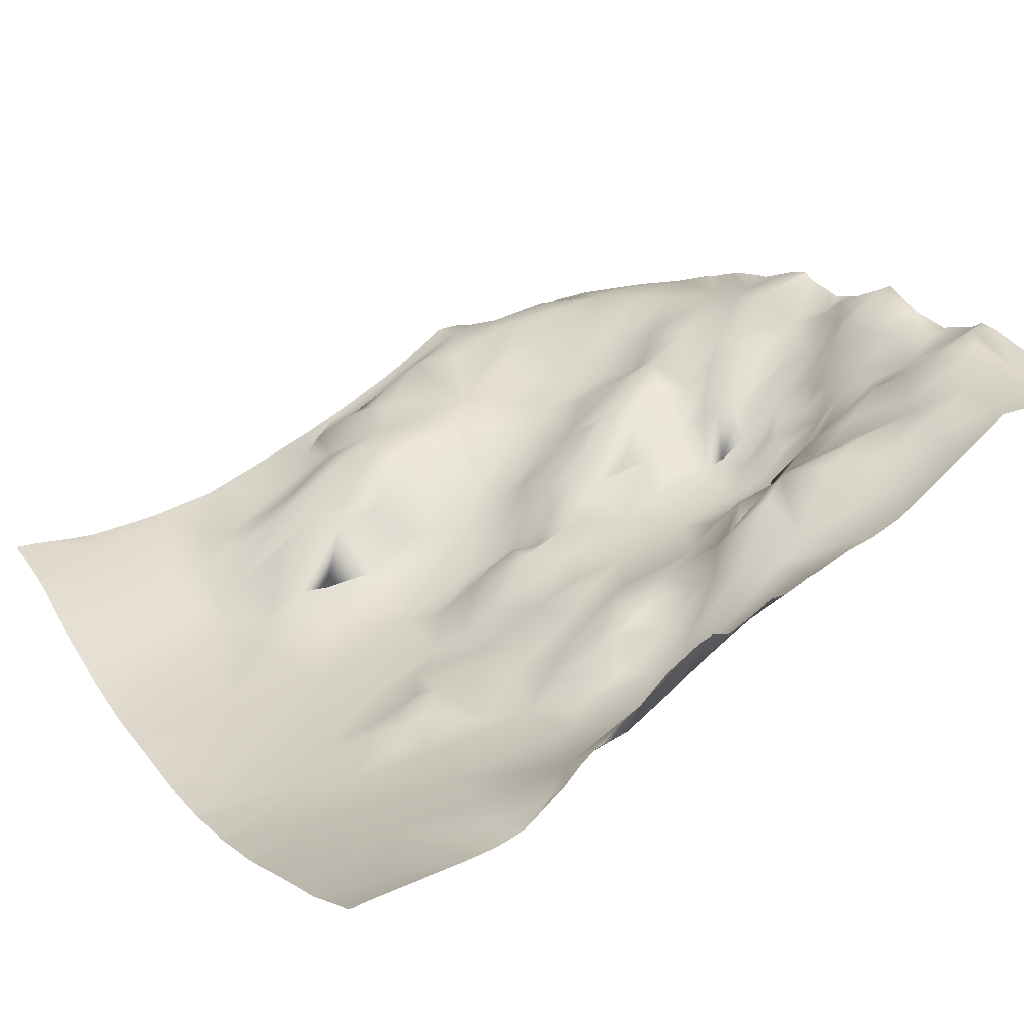
<metadata>
{"format":"obj","ext":"obj","renderer":"f3d","projection":"perspective","resolution":1024,"background":"white","views":[{"elev":18.1,"azim":148.8,"up":"+Y"}]}
</metadata>
<code>
o lod_0_678_Cube
v -870.5 -7.006 511
v -873.8 -5.842 506.8
v -878.4 -3.079 511
v -866.6 -6.985 501
v -869.2 -4.839 490.4
v -879.9 -2.311 493.7
v -879.9 -3.693 507.7
v -883.8 -1.243 508.8
v -881.2 -3.03 502.9
v -886.8 -1.283 506.9
v -889 -0.499 502.6
v -891.5 2.449 511
v -893.1 0.672 500
v -895.2 2.434 507
v -897.7 3.613 511
v -903.4 7.243 508.2
v -902.2 7.591 511
v -905.9 9.973 511
v -908.1 10.24 509.5
v -912.6 12.01 511
v -908.9 11.4 504.5
v -899 5.315 503.2
v -896 2.731 502
v -918.4 14.54 503.8
v -905.4 11.4 501.7
v -922.1 16.96 504.9
v -902.7 8.748 499.8
v -911.2 13.24 500.5
v -905.7 10.45 497.1
v -908.8 11.15 498.8
v -900.7 7.285 497.2
v -902.8 8.792 497
v -896.8 4.652 497.2
v -901.5 5.232 494.3
v -908 9.406 494.4
v -896.3 2.731 494.4
v -903.9 6.121 491
v -893.4 1.442 491.3
v -912.7 13.59 495.5
v -885.2 0.467 486.3
v -915.9 17.9 495.6
v -878.4 -1.795 486.1
v -895.2 3.671 484
v -884.7 3.464 479.6
v -877.5 -1.43 481.2
v -898.8 4.289 486.8
v -906.1 9.216 486
v -902.6 9.003 482.7
v -908 9.651 489.9
v -911.5 13.68 485.6
v -911.3 13.32 491.4
v -910.1 14 482.3
v -913 16.12 488.5
v -913.6 16 492.9
v -917.2 20.68 490.5
v -920.6 23.59 492.5
v -917.2 18.23 485.9
v -920.7 20.73 486.8
v -916.5 18.87 481.1
v -922 22.16 479.6
v -915 20.29 477
v -899.7 8.576 481.2
v -896.6 12.12 478.1
v -894.1 4.882 481.4
v -888 3.758 480.7
v -881.8 1.249 478.1
v -864.2 -4.269 480.5
v -950.9 41.07 510.9
v -949.9 38.85 505.7
v -951.3 36.97 501.6
v -947.7 36.57 507.9
v -944.4 34.69 511.1
v -948 37 504.4
v -942.1 30.14 509
v -940.4 26.83 511
v -944.6 32.55 506
v -939.4 26.84 506.9
v -947.4 34.97 499.1
v -936 23.35 509.1
v -932.9 21.59 511
v -932.6 20.14 508.7
v -929.8 17.63 511
v -940.4 30.26 504.7
v -930 19.29 504.8
v -935.4 23.17 505.5
v -943.8 32.02 502.8
v -935.9 25.48 502.7
v -931.6 20.55 505.9
v -942.5 32.31 499.8
v -933.3 25.37 502.1
v -939.9 32.87 497.8
v -943.4 34.49 496.2
v -932.9 25.07 499.8
v -936 30.08 496.7
v -940.5 32.54 492.4
v -945.7 37.36 493.5
v -929.3 22.67 499.2
v -933 27.51 495.4
v -926.5 20.13 502.6
v -930.2 27.29 493.8
v -923.1 20.51 501.3
v -926.3 23.74 497.5
v -917.7 16.95 497.2
v -921.4 19.01 498.7
v -926.1 25.8 495.3
v -919.6 22.02 494.6
v -923.5 25.47 494
v -931.7 29.86 490
v -926.9 27.67 489.5
v -925.1 24.21 483.5
v -931.9 27.94 486.2
v -937.8 32.48 488.1
v -930.4 26.11 481.1
v -936.7 32.52 484.7
v -945.6 36.74 489.3
v -936.6 31.44 482.3
v -942.9 35.31 485
v -949.2 38.69 490.7
v -941.7 34.73 478.9
v -951.6 39.54 493.8
v -935.7 30.61 478.4
v -950.6 36.48 485
v -953 37.11 478.7
v -948.6 35.39 480.4
v -926.6 24.86 476.7
v -873.8 -5.842 515.2
v -866.6 -6.985 521
v -869.2 -4.839 531.6
v -879.9 -2.311 528.3
v -879.9 -3.693 514.3
v -883.8 -1.243 513.2
v -881.4 -2.36 511
v -884.1 -0.668 511
v -887.2 0.809 511
v -881.2 -3.03 519.1
v -886.8 -1.283 515.1
v -889 -0.499 519.4
v -893.1 0.672 522
v -895.2 2.434 515
v -903.4 7.243 513.8
v -908.1 10.24 512.5
v -908.9 11.4 517.5
v -899 5.315 518.8
v -896 2.731 520
v -918.4 14.54 518.2
v -921.8 14.88 511
v -905.4 11.4 520.3
v -922.1 16.96 517.1
v -902.7 8.748 522.2
v -911.2 13.24 521.5
v -905.7 10.45 524.9
v -908.8 11.15 523.2
v -900.7 7.285 524.8
v -902.8 8.792 525
v -896.8 4.652 524.8
v -901.5 5.232 527.7
v -908 9.406 527.6
v -896.3 2.731 527.6
v -903.9 6.121 531
v -893.4 1.442 530.7
v -912.7 13.59 526.5
v -885.2 0.467 535.7
v -915.9 17.9 526.4
v -878.4 -1.795 535.9
v -895.2 3.671 538
v -884.7 3.464 542.4
v -877.5 -1.43 540.8
v -898.8 4.289 535.2
v -906.1 9.216 536
v -902.6 9.003 539.3
v -908 9.651 532.1
v -911.5 13.68 536.4
v -911.3 13.32 530.6
v -910.1 14 539.7
v -913 16.12 533.5
v -913.6 16 529.1
v -917.2 20.68 531.5
v -920.6 23.59 529.5
v -917.2 18.23 536.1
v -920.7 20.73 535.2
v -916.5 18.87 540.9
v -922 22.16 542.4
v -915 20.29 545
v -911.2 20.92 547.9
v -916.9 22.54 548.3
v -909.2 18.77 545.5
v -904.2 18.9 548.2
v -914.7 22.64 552
v -901.2 17.07 546.2
v -903.3 19.07 554.9
v -901 18.55 550.5
v -899.7 8.576 540.8
v -896.6 12.12 543.9
v -894.1 4.882 540.6
v -892.3 10.01 545.5
v -894 11.95 547.6
v -888 3.758 541.3
v -897.9 17.44 552.8
v -891.1 11.63 549.7
v -893.7 14.83 552.7
v -897.6 16.17 557
v -887.4 9.323 554.6
v -892 12.47 556.8
v -885.4 7.06 549.1
v -879.7 1.842 552.1
v -881.8 1.249 543.9
v -881.5 3.683 548.3
v -877.9 -0.799 545.5
v -875.6 -1.386 547.2
v -864.2 -4.269 541.5
v -873.3 -0.39 552.5
v -859.8 -3.637 546.3
v -868.2 0.261 555.9
v -863.9 2.579 561.9
v -868.4 4.947 568.7
v -878.3 6.331 569.1
v -875.7 2.296 557.6
v -881.6 5.453 555.8
v -883.3 5.966 560.9
v -887.1 9.012 557.1
v -890.2 9.334 559.8
v -895.2 12.56 559.7
v -894.1 10.85 563.8
v -898.5 14.96 560.8
v -889.8 9.254 567.2
v -898 13.9 566.3
v -900.2 15.49 567.4
v -904.8 16.74 571.3
v -903.3 18.86 563.8
v -905 20.42 561
v -908.9 19.05 568.2
v -906.3 19.1 566.1
v -906.4 21.02 558.6
v -909.8 22.96 562.9
v -913.3 24.97 563.1
v -917.5 26.53 559.4
v -916 24.1 567.1
v -919.7 27.84 563.1
v -927.3 29.77 560.2
v -914.4 21.8 570.7
v -922.2 27.17 568.3
v -926.6 29.57 563.7
v -925 27.97 568.9
v -949.9 38.85 516.3
v -951.3 36.97 520.4
v -947.7 36.57 514.1
v -948.4 39.35 510.9
v -946.3 37.54 511
v -948 37 517.6
v -942.1 30.14 513
v -942 29.2 511
v -944.6 32.55 516
v -939.4 26.84 515.1
v -935.9 23.92 511
v -947.4 34.97 522.9
v -936 23.35 512.9
v -932.6 20.14 513.3
v -940.4 30.26 517.3
v -930 19.29 517.2
v -935.4 23.17 516.5
v -943.8 32.02 519.2
v -935.9 25.48 519.3
v -931.6 20.55 516.1
v -942.5 32.31 522.2
v -933.3 25.37 519.9
v -939.9 32.87 524.2
v -943.4 34.49 525.8
v -932.9 25.07 522.2
v -936 30.08 525.3
v -940.5 32.54 529.6
v -945.7 37.36 528.5
v -929.3 22.67 522.8
v -933 27.51 526.6
v -926.5 20.13 519.4
v -930.2 27.29 528.2
v -923.1 20.51 520.7
v -926.3 23.74 524.5
v -917.7 16.95 524.8
v -921.4 19.01 523.3
v -926.1 25.8 526.7
v -919.6 22.02 527.4
v -923.5 25.47 528
v -931.7 29.86 532
v -926.9 27.67 532.5
v -925.1 24.21 538.5
v -931.9 27.94 535.8
v -937.8 32.48 533.9
v -930.4 26.11 540.9
v -936.7 32.52 537.3
v -945.6 36.74 532.7
v -936.6 31.44 539.7
v -942.9 35.31 537
v -949.2 38.69 531.3
v -941.7 34.73 543.1
v -951.6 39.54 528.2
v -935.7 30.61 543.6
v -950.6 36.48 537
v -953 37.11 543.3
v -948.6 35.39 541.6
v -949.1 35.05 551.1
v -951.8 28.69 565.6
v -949.5 32.57 560.1
v -944.4 32.74 559.3
v -944.5 34.57 553.8
v -946.1 29.08 566.9
v -940.6 32.4 561.7
v -940.2 34.49 547.3
v -938.1 33.5 554.4
v -932.2 28.78 545.9
v -932.9 30.91 549.6
v -926.6 24.86 545.3
v -924 24.87 549.5
v -933.2 30.89 552.1
v -923.3 26.39 554.4
v -926.9 29.29 556.2
v -931.8 31.7 556.6
v -933.1 31.57 562
v -936.3 31.09 562.3
v -930.2 27.45 568
v -936 27.82 569.3
v -940.7 29.69 569.9
v -927.7 26.43 571.4
v -860.5 5.71 571.9
v -866 5.492 571.9
v -868.8 5.54 571.9
v -857.8 3.501 563.8
v -857.8 5.678 571.9
v -876.2 6.526 571.9
v -877.8 6.808 571.9
v -884.8 8.364 571.9
v -857.8 2.909 562.2
v -857.8 -0.2527 555.5
v -857.8 -1.511 552.4
v -857.8 -3.196 547.8
v -857.8 -4.384 544.9
v -857.8 -4.746 543.5
v -857.8 -6.475 537.3
v -857.8 -7.247 532.4
v -857.8 -7.849 528.9
v -857.8 -8.928 523.2
v -857.8 -9.275 520.7
v -857.8 -9.614 516.4
v -857.8 -9.774 514.9
v -886 8.67 571.9
v -894.8 12.26 571.9
v -885.6 8.542 571.9
v -895.9 12.9 571.9
v -901.1 15.12 571.9
v -905.1 17.05 571.9
v -906.7 17.79 571.9
v -912.9 21.06 571.9
v -915.9 22.78 571.9
v -918.3 24.46 571.9
v -922 26.99 571.9
v -922.8 27.21 571.9
v -925.2 27.4 571.9
v -927.6 26.39 571.9
v -928.3 26.3 571.9
v -931.2 26.33 571.9
v -939.5 28.34 571.9
v -940.6 28.38 571.9
v -934 26.7 571.9
v -936.9 27.22 571.9
v -857.8 -9.631 511
v -857.8 -9.841 514.1
v -857.8 -9.841 507.9
v -857.8 -9.774 507.1
v -857.8 -7.247 489.6
v -857.8 -6.475 484.7
v -857.8 -8.928 498.8
v -857.8 -7.849 493.1
v -857.8 -9.275 501.3
v -857.8 -9.614 505.6
v -857.8 -4.746 478.5
v -859.2 -3.964 476.6
v -860.6 -3.748 476.6
v -857.8 -4.384 477.1
v -858.6 -4.098 476.6
v -874.9 -1.771 476.6
v -872.1 -2.273 476.6
v -876.2 -1.398 476.6
v -857.8 -4.167 476.6
v -867.4 -2.881 476.6
v -877.9 -0.81 476.6
v -878.1 -0.6955 476.6
v -892.2 9.959 476.6
v -892.2 9.94 476.6
v -892.3 9.974 476.6
v -881.7 2.092 476.6
v -882.9 2.961 476.6
v -885.1 5.105 476.6
v -887.4 6.897 476.6
v -901 15.87 476.6
v -901.4 16.18 476.6
v -892.4 10.05 476.6
v -899.7 15.42 476.6
v -909.2 18.72 476.6
v -909.1 18.69 476.6
v -903.7 15.82 476.6
v -910.9 18.84 476.6
v -914.5 20.38 476.6
v -919.4 22.36 476.6
v -915.2 20.57 476.6
v -922.8 23.32 476.6
v -932 28.52 476.6
v -928.1 25.9 476.6
v -926.5 24.86 476.6
v -926.9 25.11 476.6
v -933 29.17 476.6
v -940.9 34.6 476.6
v -937.9 32.53 476.6
v -942.8 28.88 571.9
v -947 27.97 571.9
v -949.8 27.42 571.9
v -952.9 27.04 571.9
v -953.1 27.05 571.9
v -953.1 28.13 567.8
v -953.1 29.14 564.9
v -953.1 32.25 559.3
v -953.1 30.51 562.1
v -953.1 32.81 557.2
v -953.1 34.53 551.4
v -953.1 35.55 549.7
v -953.1 35.58 549
v -953.1 36.57 545.5
v -953.1 37.07 543.5
v -953.1 37.72 538.7
v -953.1 37.24 543
v -953.1 37.1 543.3
v -953.1 37.89 536.4
v -953.1 39.68 530.3
v -953.1 39.96 527.8
v -953.1 40.03 528
v -953.1 39.17 526.3
v -953.1 38.68 523.7
v -953.1 39.27 516
v -953.1 39.07 516.4
v -953.1 39.43 515.5
v -953.1 39.43 506.4
v -953.1 39.27 506
v -953.1 39.07 505.6
v -953.1 39.96 494.2
v -953.1 39.17 495.7
v -953.1 38.68 498.3
v -953.1 40.03 494
v -953.1 38.08 521.4
v -953.1 41.39 511
v -953.1 38.08 500.6
v -953.1 39.68 491.7
v -953.1 37.89 485.6
v -953.1 37.72 483.3
v -953.1 37.24 479
v -943.9 34.82 476.6
v -948.8 35.25 476.6
v -950.9 35.49 476.6
v -953.1 36.59 476.6
v -953.1 37.1 478.7
v -953.1 37.07 478.5
v -953.1 36.59 476.6
f 1 367 2
f 3 1 2
f 4 373 372
f 367 4 2
f 4 370 5
f 5 370 371
f 6 2 4
f 5 6 4
f 7 3 2
f 8 3 7
f 8 132 3
f 8 133 132
f 134 133 8
f 9 7 2
f 9 8 7
f 6 9 2
f 10 134 8
f 10 8 9
f 11 134 10
f 11 10 9
f 11 12 134
f 13 11 9
f 13 9 6
f 14 12 11
f 13 14 11
f 14 15 12
f 16 15 14
f 16 17 15
f 18 17 16
f 19 18 16
f 20 18 19
f 21 19 16
f 21 20 19
f 22 16 14
f 21 16 22
f 23 22 14
f 23 14 13
f 24 20 21
f 24 146 20
f 25 21 22
f 26 146 24
f 27 25 22
f 27 22 23
f 28 21 25
f 24 21 28
f 29 25 27
f 30 28 25
f 30 25 29
f 31 27 23
f 29 27 32
f 32 27 31
f 31 23 33
f 23 13 33
f 34 32 31
f 34 31 33
f 35 29 32
f 35 32 34
f 35 30 29
f 34 33 36
f 36 33 13
f 37 34 36
f 37 35 34
f 36 13 38
f 37 36 38
f 38 13 6
f 39 30 35
f 39 28 30
f 38 6 40
f 41 28 39
f 40 6 42
f 42 6 5
f 43 38 40
f 44 40 42
f 44 43 40
f 42 5 45
f 44 42 45
f 43 46 38
f 46 37 38
f 47 37 46
f 48 46 43
f 48 47 46
f 47 49 37
f 49 35 37
f 50 49 47
f 51 35 49
f 52 50 47
f 52 47 48
f 53 51 49
f 53 49 50
f 51 54 35
f 53 54 51
f 54 39 35
f 41 39 54
f 55 54 53
f 56 41 54
f 56 54 55
f 57 55 53
f 57 53 50
f 58 56 55
f 58 55 57
f 59 57 50
f 59 50 52
f 60 57 59
f 60 58 57
f 61 59 52
f 60 59 61
f 61 400 401
f 62 394 48
f 62 48 43
f 62 43 64
f 62 64 63
f 64 43 44
f 64 44 65
f 44 45 66
f 45 379 381
f 5 368 67
f 67 368 369
f 374 375 376
f 441 69 70
f 68 71 69
f 68 247 71
f 71 247 248
f 71 248 72
f 70 69 73
f 73 69 71
f 71 72 74
f 74 72 251
f 74 251 75
f 73 71 76
f 76 71 74
f 74 75 77
f 76 74 77
f 77 75 254
f 73 76 78
f 70 73 78
f 77 254 79
f 79 254 80
f 79 80 81
f 77 79 81
f 81 80 82
f 83 76 77
f 84 81 82
f 84 82 146
f 77 81 85
f 83 77 85
f 85 81 84
f 26 84 146
f 86 76 83
f 78 76 86
f 87 83 85
f 86 83 87
f 88 85 84
f 87 85 88
f 89 86 87
f 78 86 89
f 87 88 90
f 90 88 84
f 91 89 87
f 91 87 90
f 92 78 89
f 92 89 91
f 93 90 84
f 91 90 94
f 94 90 93
f 92 91 95
f 95 91 94
f 96 78 92
f 96 92 95
f 94 93 97
f 93 84 97
f 95 94 98
f 98 94 97
f 97 84 99
f 99 84 26
f 98 97 100
f 99 26 101
f 101 26 24
f 102 97 99
f 102 99 101
f 100 97 102
f 101 24 103
f 103 24 28
f 41 103 28
f 104 102 101
f 104 101 103
f 105 102 104
f 105 104 103
f 100 102 105
f 106 103 41
f 56 106 41
f 107 103 106
f 107 106 56
f 107 105 103
f 58 107 56
f 108 100 105
f 108 105 107
f 98 100 108
f 109 107 58
f 109 108 107
f 110 109 58
f 110 58 60
f 111 108 109
f 111 109 110
f 112 98 108
f 112 108 111
f 112 95 98
f 113 111 110
f 113 110 60
f 114 112 111
f 112 115 95
f 116 114 111
f 116 111 113
f 115 96 95
f 117 112 114
f 117 115 112
f 116 117 114
f 118 96 115
f 117 116 119
f 118 120 96
f 119 116 121
f 121 116 113
f 120 442 96
f 96 443 78
f 122 120 118
f 122 118 115
f 452 122 123
f 124 122 115
f 123 122 124
f 124 115 117
f 124 117 119
f 123 455 456
f 113 409 121
f 125 113 60
f 125 404 407
f 343 1 126
f 3 126 1
f 127 341 342
f 127 343 126
f 340 127 128
f 128 339 340
f 129 127 126
f 128 127 129
f 130 126 3
f 131 130 3
f 131 3 132
f 131 132 133
f 134 131 133
f 135 126 130
f 135 130 131
f 129 126 135
f 136 131 134
f 136 135 131
f 137 136 134
f 137 135 136
f 137 134 12
f 138 135 137
f 138 129 135
f 139 137 12
f 138 137 139
f 139 12 15
f 140 139 15
f 140 15 17
f 18 140 17
f 141 140 18
f 20 141 18
f 142 140 141
f 142 141 20
f 143 139 140
f 142 143 140
f 144 139 143
f 144 138 139
f 145 142 20
f 145 20 146
f 147 143 142
f 148 145 146
f 149 143 147
f 149 144 143
f 150 147 142
f 145 150 142
f 151 149 147
f 152 147 150
f 152 151 147
f 153 144 149
f 151 154 149
f 154 153 149
f 153 155 144
f 144 155 138
f 156 153 154
f 156 155 153
f 157 154 151
f 157 156 154
f 157 151 152
f 156 158 155
f 158 138 155
f 159 158 156
f 159 156 157
f 158 160 138
f 159 160 158
f 160 129 138
f 161 157 152
f 161 152 150
f 160 162 129
f 163 161 150
f 162 164 129
f 164 128 129
f 165 162 160
f 166 164 162
f 166 162 165
f 164 167 128
f 166 167 164
f 165 160 168
f 168 160 159
f 169 168 159
f 170 165 168
f 170 168 169
f 169 159 171
f 171 159 157
f 172 169 171
f 173 171 157
f 174 169 172
f 174 170 169
f 175 171 173
f 175 172 171
f 173 157 176
f 175 173 176
f 176 157 161
f 163 176 161
f 177 175 176
f 178 176 163
f 178 177 176
f 179 175 177
f 179 172 175
f 180 177 178
f 180 179 177
f 181 172 179
f 181 174 172
f 182 181 179
f 182 179 180
f 183 174 181
f 182 183 181
f 183 184 174
f 185 183 182
f 185 184 183
f 184 186 174
f 186 170 174
f 184 187 186
f 186 187 170
f 185 188 184
f 187 189 170
f 190 187 184
f 188 190 184
f 187 191 189
f 190 191 187
f 170 189 192
f 192 165 170
f 189 193 192
f 192 194 165
f 192 193 194
f 194 166 165
f 189 195 193
f 195 194 193
f 191 196 189
f 196 195 189
f 195 197 194
f 194 197 166
f 195 166 197
f 191 198 196
f 190 198 191
f 196 199 195
f 199 166 195
f 200 196 198
f 200 199 196
f 201 200 198
f 190 201 198
f 200 202 199
f 201 203 200
f 203 202 200
f 199 204 166
f 202 205 199
f 199 205 204
f 204 206 166
f 166 206 167
f 204 207 206
f 205 207 204
f 208 167 206
f 207 208 206
f 208 209 167
f 207 209 208
f 205 209 207
f 167 209 128
f 209 210 128
f 338 128 210
f 205 211 209
f 211 210 209
f 210 337 338
f 211 212 210
f 210 336 337
f 212 335 336
f 211 213 212
f 212 334 335
f 333 212 213
f 214 331 332
f 332 213 214
f 326 214 215
f 215 214 213
f 323 326 215
f 216 215 213
f 217 216 213
f 217 213 211
f 217 211 205
f 218 217 205
f 218 205 202
f 219 216 217
f 219 217 218
f 220 218 202
f 220 219 218
f 203 220 202
f 203 221 220
f 221 219 220
f 222 221 203
f 222 203 201
f 222 223 221
f 223 219 221
f 224 222 201
f 224 223 222
f 190 224 201
f 225 219 223
f 225 346 219
f 226 225 223
f 226 223 224
f 226 345 225
f 227 226 224
f 348 226 228
f 228 226 227
f 229 227 224
f 230 229 224
f 230 224 190
f 231 227 229
f 231 228 227
f 232 229 230
f 231 229 232
f 230 190 233
f 234 232 230
f 234 230 233
f 231 232 234
f 233 190 188
f 234 233 235
f 235 233 188
f 235 231 234
f 236 235 188
f 237 231 235
f 238 235 236
f 238 237 235
f 239 236 188
f 238 236 239
f 237 240 231
f 240 228 231
f 241 237 238
f 241 240 237
f 241 238 242
f 242 238 239
f 243 241 242
f 355 241 243
f 244 437 245
f 68 244 246
f 68 246 247
f 246 248 247
f 246 72 248
f 245 249 244
f 249 246 244
f 246 250 72
f 250 251 72
f 250 75 251
f 249 252 246
f 252 250 246
f 250 253 75
f 252 253 250
f 253 254 75
f 249 255 252
f 245 255 249
f 253 256 254
f 256 80 254
f 256 257 80
f 253 257 256
f 257 82 80
f 258 253 252
f 259 82 257
f 259 146 82
f 253 260 257
f 258 260 253
f 260 259 257
f 148 146 259
f 261 258 252
f 255 261 252
f 262 260 258
f 261 262 258
f 263 259 260
f 262 263 260
f 264 262 261
f 255 264 261
f 262 265 263
f 265 259 263
f 266 262 264
f 266 265 262
f 267 264 255
f 267 266 264
f 268 259 265
f 266 269 265
f 269 268 265
f 267 270 266
f 270 269 266
f 271 267 255
f 271 270 267
f 269 272 268
f 268 272 259
f 270 273 269
f 273 272 269
f 272 274 259
f 274 148 259
f 273 275 272
f 274 276 148
f 276 145 148
f 277 274 272
f 277 276 274
f 275 277 272
f 276 278 145
f 278 150 145
f 163 150 278
f 279 276 277
f 279 278 276
f 280 279 277
f 280 278 279
f 275 280 277
f 281 163 278
f 178 163 281
f 282 281 278
f 282 178 281
f 282 278 280
f 180 178 282
f 283 280 275
f 283 282 280
f 273 283 275
f 284 180 282
f 284 282 283
f 285 180 284
f 285 182 180
f 286 284 283
f 286 285 284
f 287 283 273
f 287 286 283
f 287 273 270
f 288 285 286
f 288 182 285
f 289 286 287
f 287 270 290
f 291 286 289
f 291 288 286
f 290 270 271
f 292 289 287
f 292 287 290
f 291 289 292
f 293 290 271
f 292 294 291
f 293 271 295
f 294 296 291
f 296 288 291
f 295 432 433
f 271 434 432
f 297 293 295
f 297 290 293
f 297 428 298
f 299 290 297
f 298 299 297
f 299 292 290
f 299 294 292
f 425 299 298
f 300 294 299
f 301 420 418
f 302 420 301
f 301 303 302
f 302 304 300
f 302 303 304
f 301 305 303
f 303 306 304
f 305 306 303
f 300 304 307
f 300 307 294
f 307 296 294
f 304 308 307
f 306 308 304
f 307 309 296
f 296 309 288
f 307 310 309
f 308 310 307
f 309 311 288
f 310 311 309
f 311 182 288
f 311 312 182
f 310 312 311
f 312 185 182
f 313 312 310
f 308 313 310
f 314 185 312
f 313 314 312
f 314 188 185
f 239 188 314
f 315 314 313
f 315 239 314
f 316 315 313
f 239 315 316
f 308 316 313
f 317 239 316
f 317 316 308
f 317 242 239
f 318 317 308
f 306 318 308
f 319 242 317
f 319 243 242
f 320 317 318
f 320 318 306
f 320 319 317
f 321 320 306
f 321 306 305
f 362 319 320
f 322 243 319
f 322 356 243
f 356 355 243
f 364 366 1
f 446 435 245
f 387 65 44
f 396 62 63
f 449 445 120
f 418 417 301
f 439 447 68
f 447 438 68
f 376 383 67
f 360 320 321
f 330 219 346
f 392 387 44
f 439 69 440
f 451 450 122
f 363 362 320
f 428 429 298
f 422 421 300
f 378 374 377
f 433 431 295
f 349 348 228
f 385 45 384
f 361 360 321
f 429 426 298
f 412 361 321
f 329 328 216
f 350 349 228
f 381 384 45
f 407 408 125
f 438 244 68
f 454 455 124
f 448 441 70
f 389 390 66
f 431 297 295
f 412 305 413
f 456 458 123
f 397 400 52
f 426 425 298
f 324 323 215
f 457 452 123
f 444 78 443
f 453 124 119
f 391 392 44
f 421 302 300
f 380 5 67
f 390 44 66
f 358 319 359
f 414 301 415
f 325 324 215
f 345 344 225
f 430 427 297
f 383 380 67
f 399 398 48
f 358 357 322
f 423 422 300
f 408 406 125
f 330 329 216
f 458 457 123
f 435 255 245
f 395 396 63
f 365 364 1
f 417 415 301
f 444 448 70
f 410 453 119
f 401 403 61
f 398 52 48
f 449 122 450
f 352 351 240
f 377 382 378
f 328 215 216
f 386 64 65
f 414 413 305
f 353 241 354
f 402 404 60
f 395 64 388
f 394 399 48
f 353 352 240
f 411 119 121
f 424 300 299
f 437 446 245
f 406 113 125
f 350 240 351
f 402 61 403
f 385 389 66
f 409 411 121
f 1 366 367
f 367 373 4
f 4 372 370
f 61 52 400
f 62 393 394
f 45 5 379
f 5 371 368
f 376 67 374
f 67 369 374
f 441 440 69
f 120 445 442
f 96 442 443
f 452 451 122
f 123 124 455
f 113 405 409
f 125 60 404
f 343 365 1
f 127 342 343
f 340 341 127
f 338 339 128
f 210 212 336
f 333 334 212
f 332 333 213
f 326 331 214
f 323 327 326
f 225 344 346
f 226 347 345
f 348 347 226
f 355 354 241
f 244 436 437
f 295 271 432
f 271 255 434
f 297 427 428
f 425 424 299
f 302 419 420
f 362 359 319
f 322 357 356
f 387 386 65
f 396 393 62
f 360 363 320
f 330 216 219
f 439 68 69
f 378 375 374
f 385 66 45
f 438 436 244
f 431 430 297
f 412 321 305
f 456 459 458
f 444 70 78
f 453 454 124
f 421 419 302
f 380 379 5
f 390 391 44
f 358 322 319
f 414 305 301
f 435 434 255
f 417 416 415
f 398 397 52
f 449 120 122
f 328 325 215
f 386 388 64
f 353 240 241
f 395 63 64
f 411 410 119
f 424 423 300
f 406 405 113
f 350 228 240
f 402 60 61

</code>
